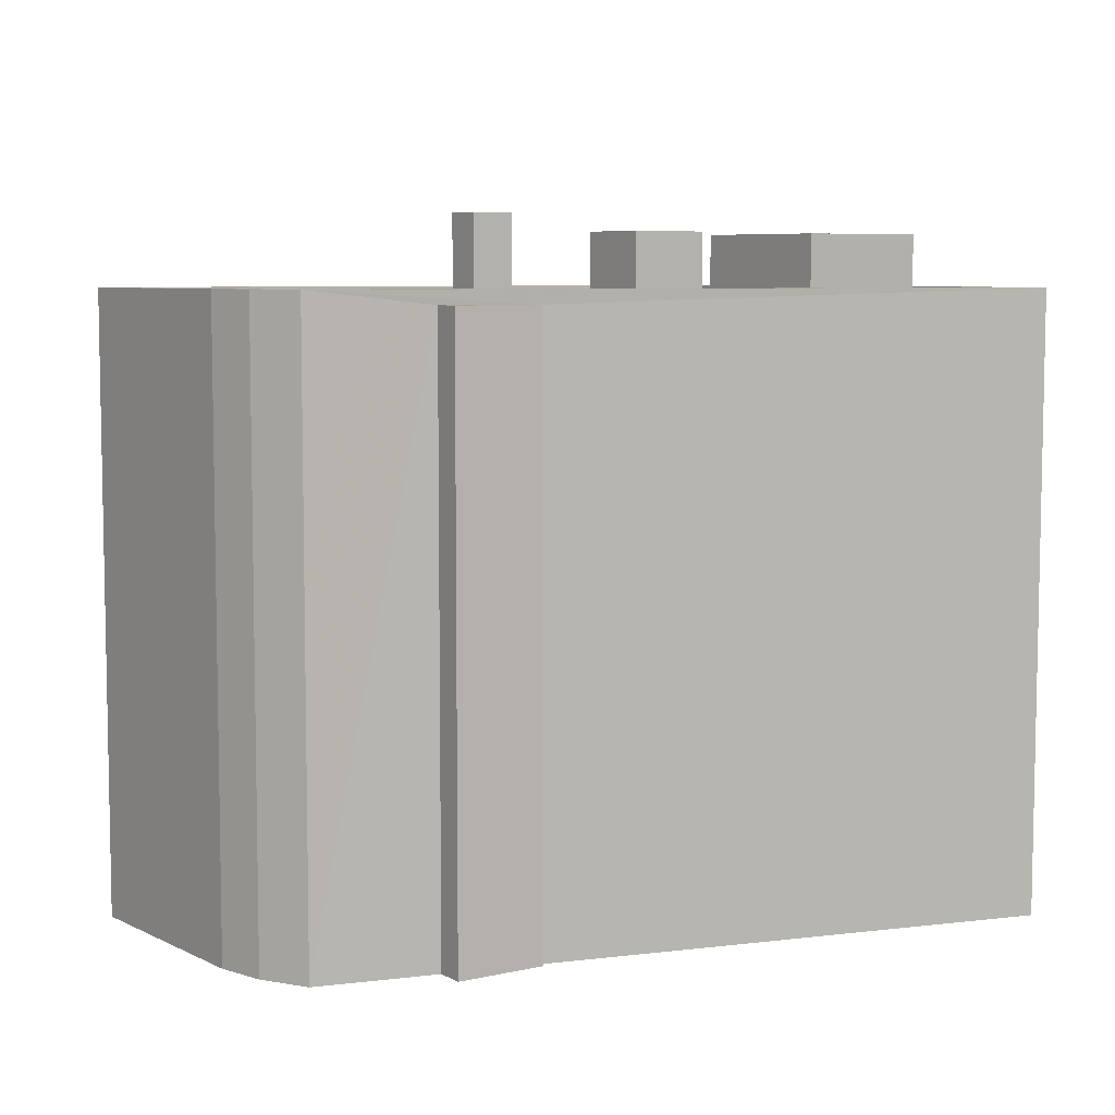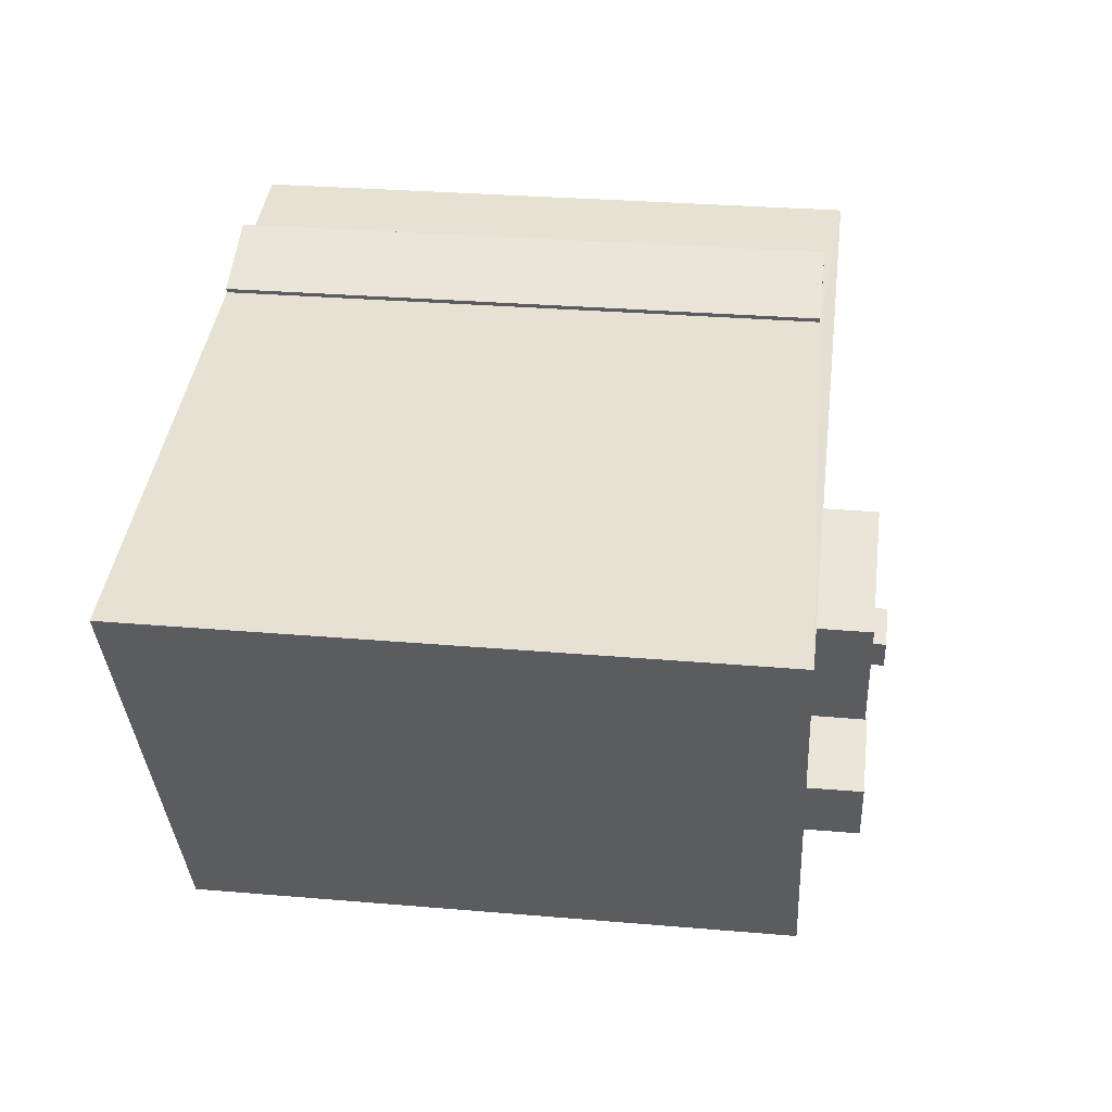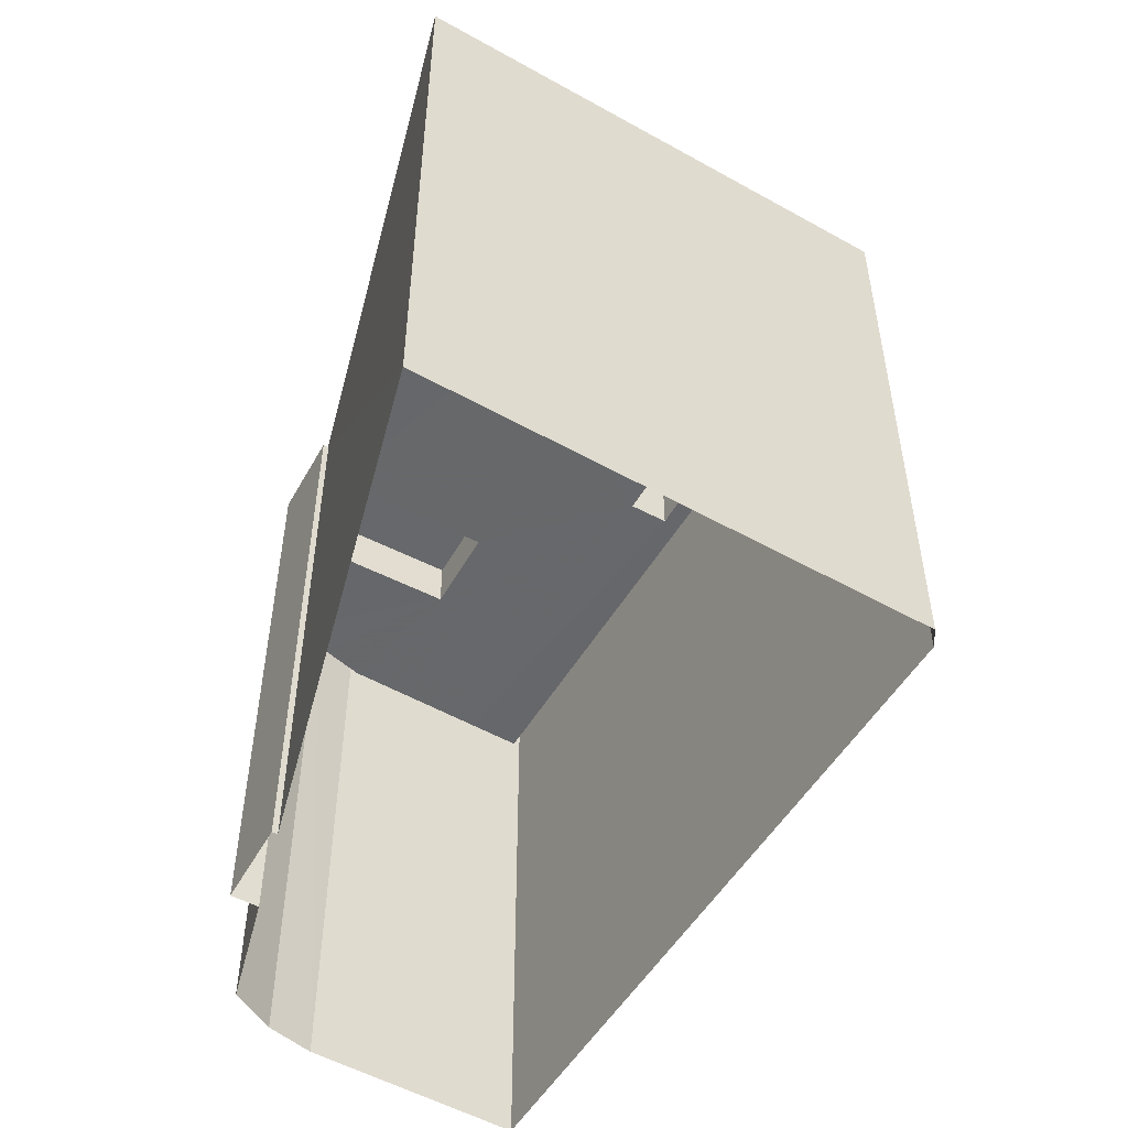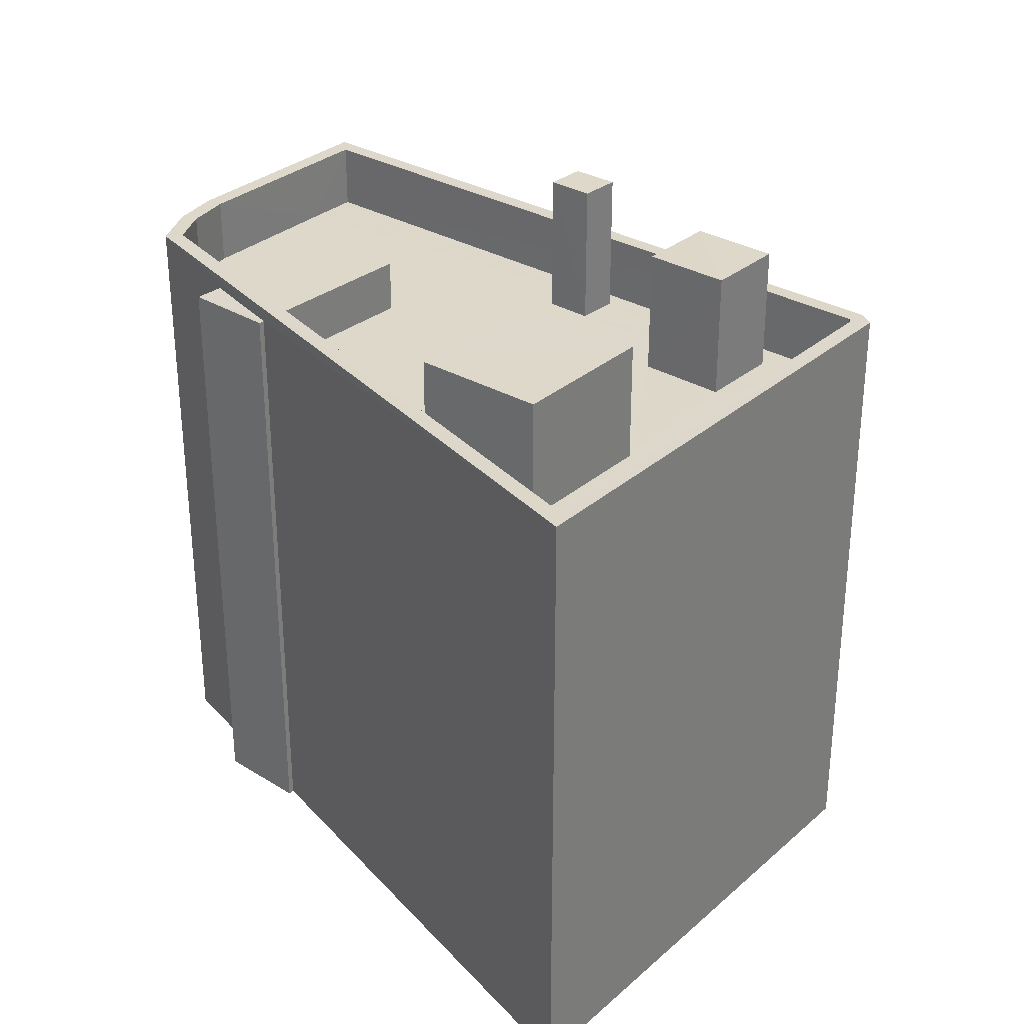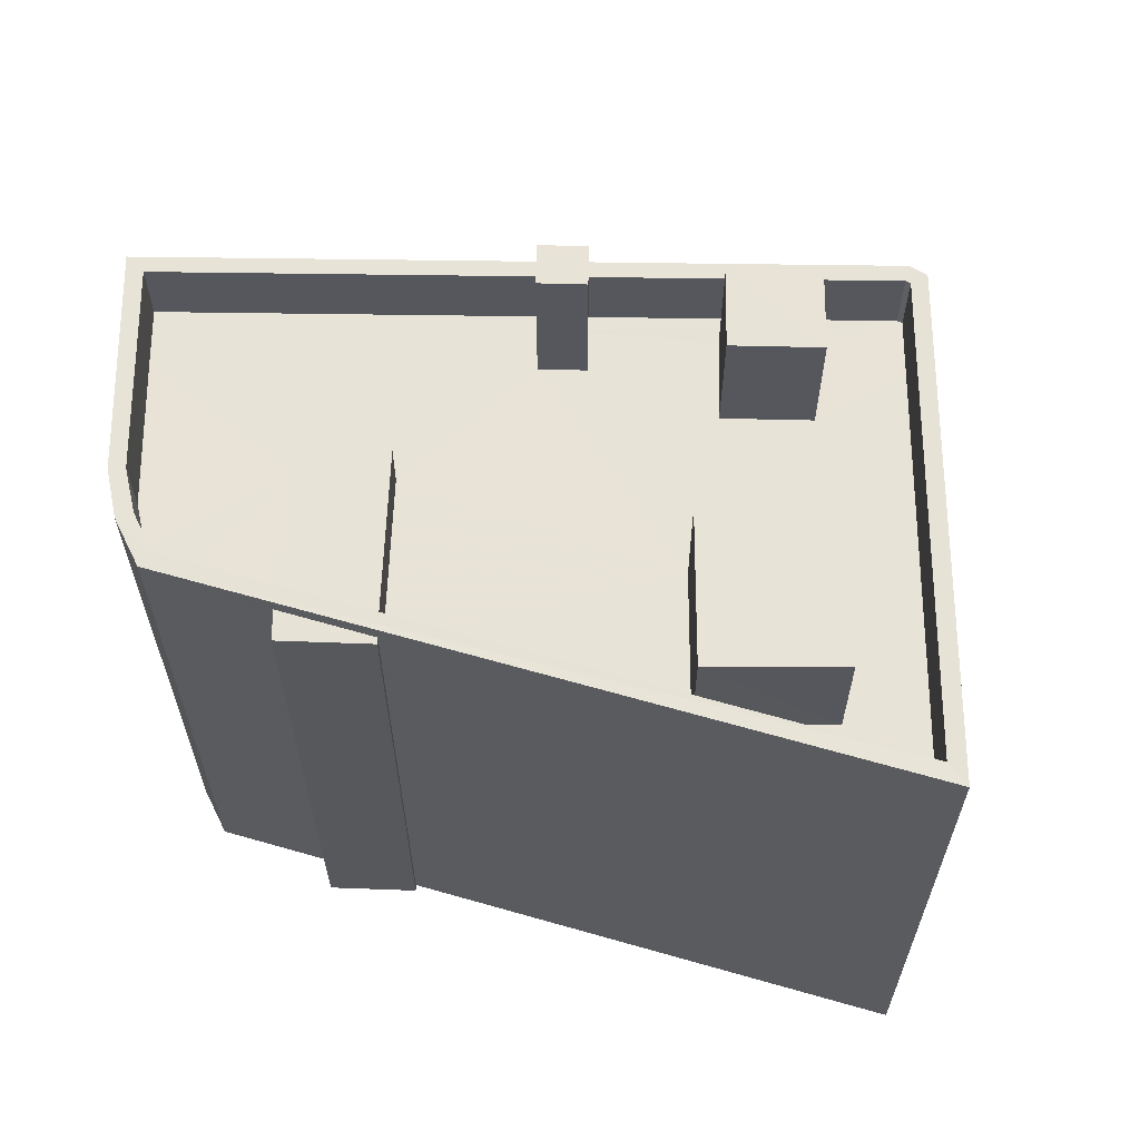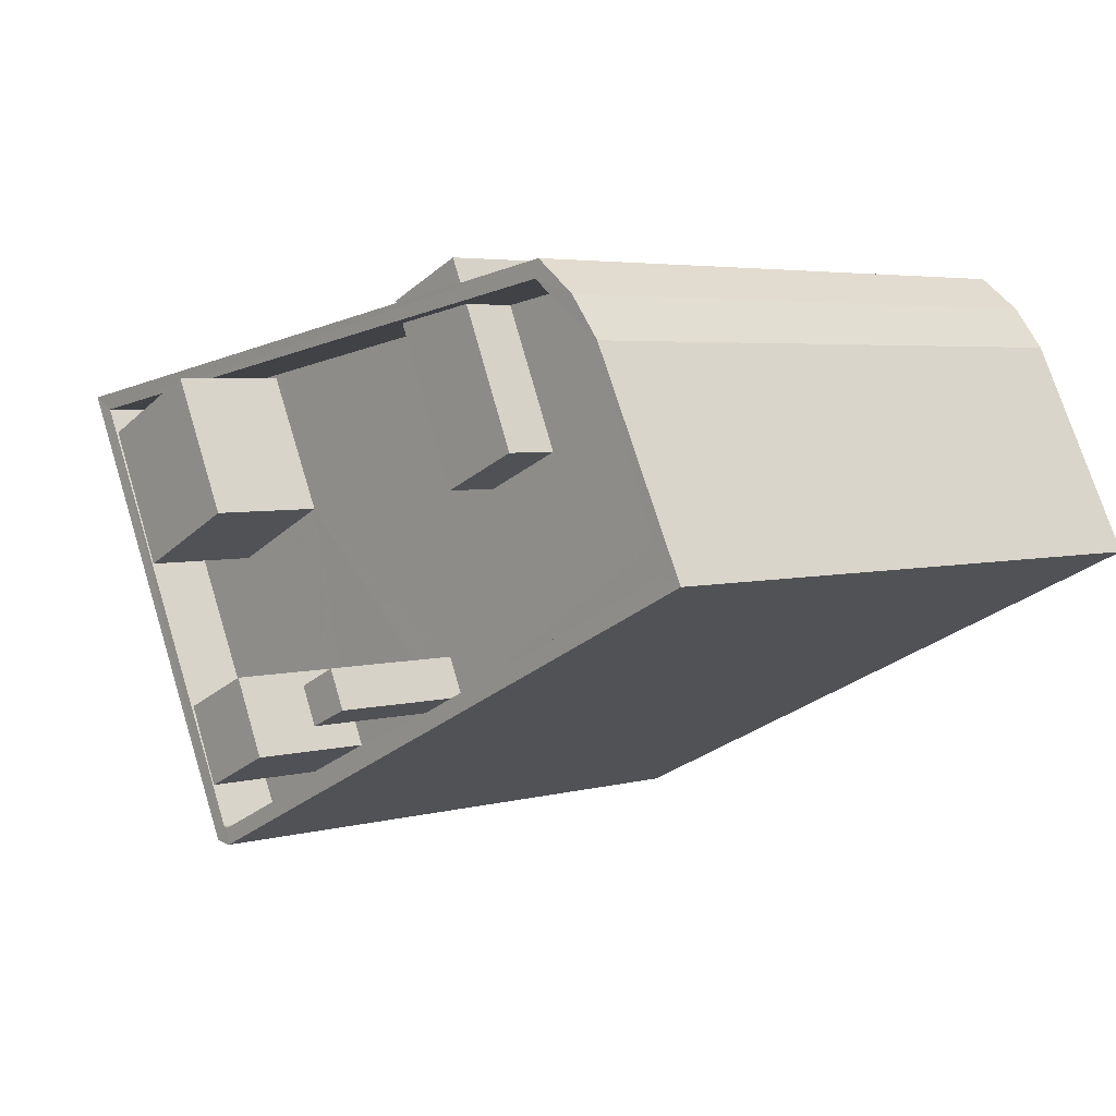
<metadata>
{"format":"obj","ext":"obj","renderer":"f3d","projection":"perspective","resolution":1024,"background":"white","views":[{"elev":6.7,"azim":170.1,"up":"+Z"},{"elev":29.6,"azim":-82.9,"up":"+Y"},{"elev":-52.3,"azim":-95.0,"up":"+Z"},{"elev":31.0,"azim":-114.6,"up":"+Z"},{"elev":62.4,"azim":-154.0,"up":"+Z"},{"elev":4.2,"azim":47.8,"up":"+Y"}]}
</metadata>
<code>
v -8.861e+04 -1.002e+05 2.828
v -8.862e+04 -1.002e+05 2.827
v -8.861e+04 -1.002e+05 2.828
v -8.861e+04 -1.002e+05 2.827
v -8.86e+04 -1.002e+05 2.827
v -8.861e+04 -1.002e+05 2.826
v -8.861e+04 -1.002e+05 2.826
v -8.86e+04 -1.002e+05 2.827
v -8.861e+04 -1.002e+05 2.826
v -8.86e+04 -1.002e+05 2.826
v -8.86e+04 -1.002e+05 2.827
v -8.86e+04 -1.002e+05 12.09
v -8.861e+04 -1.002e+05 12.09
v -8.86e+04 -1.002e+05 12.09
v -8.861e+04 -1.002e+05 12.09
v -8.861e+04 -1.002e+05 12.09
v -8.861e+04 -1.002e+05 12.09
v -8.861e+04 -1.002e+05 11.09
v -8.861e+04 -1.002e+05 11.09
v -8.861e+04 -1.002e+05 11.09
v -8.861e+04 -1.002e+05 11.09
v -8.861e+04 -1.002e+05 11.09
v -8.861e+04 -1.002e+05 11.09
v -8.861e+04 -1.002e+05 11.09
v -8.861e+04 -1.002e+05 11.09
v -8.86e+04 -1.002e+05 11.09
v -8.861e+04 -1.002e+05 11.09
v -8.861e+04 -1.002e+05 11.09
v -8.86e+04 -1.002e+05 11.09
v -8.861e+04 -1.002e+05 11.09
v -8.861e+04 -1.002e+05 11.09
v -8.862e+04 -1.002e+05 11.09
v -8.861e+04 -1.002e+05 11.09
v -8.862e+04 -1.002e+05 11.09
v -8.861e+04 -1.002e+05 11.09
v -8.861e+04 -1.002e+05 11.88
v -8.861e+04 -1.002e+05 11.88
v -8.861e+04 -1.002e+05 11.88
v -8.861e+04 -1.002e+05 11.88
v -8.861e+04 -1.002e+05 11.09
v -8.861e+04 -1.002e+05 11.09
v -8.86e+04 -1.002e+05 11.09
v -8.861e+04 -1.002e+05 11.09
v -8.861e+04 -1.002e+05 11.09
v -8.861e+04 -1.002e+05 11.09
v -8.861e+04 -1.002e+05 11.09
v -8.86e+04 -1.002e+05 11.09
v -8.861e+04 -1.002e+05 11.09
v -8.861e+04 -1.002e+05 11.09
v -8.861e+04 -1.002e+05 11.09
v -8.861e+04 -1.002e+05 12.85
v -8.861e+04 -1.002e+05 12.85
v -8.861e+04 -1.002e+05 12.85
v -8.861e+04 -1.002e+05 12.85
v -8.861e+04 -1.002e+05 11.88
v -8.861e+04 -1.002e+05 11.88
v -8.861e+04 -1.002e+05 11.88
v -8.861e+04 -1.002e+05 11.88
v -8.86e+04 -1.002e+05 12.09
v -8.86e+04 -1.002e+05 12.09
v -8.86e+04 -1.002e+05 12.09
v -8.86e+04 -1.002e+05 12.09
v -8.861e+04 -1.002e+05 12.09
v -8.862e+04 -1.002e+05 12.09
v -8.862e+04 -1.002e+05 12.09
v -8.86e+04 -1.002e+05 12.09
v -8.861e+04 -1.002e+05 13.22
v -8.861e+04 -1.002e+05 13.22
v -8.861e+04 -1.002e+05 13.22
v -8.861e+04 -1.002e+05 13.22
v -8.861e+04 -1.002e+05 12.95
v -8.861e+04 -1.002e+05 12.95
v -8.861e+04 -1.002e+05 12.95
v -8.861e+04 -1.002e+05 12.95
f 1 2 3
f 3 4 5
f 4 6 7
f 8 5 9
f 3 2 4
f 10 11 9
f 9 4 7
f 11 8 9
f 5 4 9
f 12 13 14
f 15 13 16
f 13 17 16
f 12 17 13
f 18 19 20
f 21 22 23
f 19 24 25
f 26 27 28
f 28 29 26
f 20 25 22
f 25 29 28
f 25 28 30
f 22 30 23
f 19 25 20
f 25 30 22
f 31 32 33
f 34 35 32
f 32 35 33
f 36 37 38
f 36 39 37
f 40 35 34
f 19 40 34
f 33 41 31
f 26 42 43
f 31 41 44
f 45 46 43
f 43 42 47
f 27 26 43
f 48 19 18
f 40 49 41
f 41 50 44
f 45 43 47
f 41 23 27
f 23 49 21
f 27 43 50
f 48 49 40
f 48 40 19
f 49 23 41
f 41 27 50
f 51 52 53
f 51 54 52
f 55 56 57
f 55 58 56
f 59 60 61
f 14 59 12
f 60 62 63
f 62 64 65
f 16 65 15
f 65 64 15
f 59 66 12
f 63 62 65
f 61 60 63
f 66 59 61
f 67 68 69
f 67 70 68
f 71 72 73
f 71 74 72
f 53 52 40
f 41 53 40
f 40 54 35
f 40 52 54
f 46 45 36
f 45 63 36
f 31 44 39
f 39 63 65
f 36 63 39
f 31 65 32
f 31 39 65
f 28 69 68
f 28 27 69
f 32 65 34
f 19 34 16
f 19 16 24
f 34 65 16
f 48 18 71
f 18 20 74
f 18 74 71
f 61 47 42
f 66 61 42
f 35 51 33
f 35 54 51
f 29 12 26
f 26 66 42
f 26 12 66
f 36 38 43
f 46 36 43
f 43 38 37
f 50 43 37
f 29 17 12
f 29 25 17
f 60 8 11
f 60 59 8
f 59 5 8
f 59 14 5
f 71 73 49
f 48 71 49
f 33 53 41
f 33 51 53
f 63 45 47
f 61 63 47
f 64 2 1
f 15 64 1
f 60 11 10
f 62 60 10
f 4 55 57
f 6 4 57
f 56 7 6
f 57 56 6
f 23 30 70
f 67 23 70
f 22 21 72
f 21 49 73
f 72 21 73
f 14 3 5
f 14 13 3
f 30 28 68
f 70 30 68
f 72 74 20
f 22 72 20
f 39 50 37
f 39 44 50
f 56 9 7
f 56 58 9
f 15 1 3
f 13 15 3
f 69 23 67
f 69 27 23
f 16 25 24
f 16 17 25
f 10 9 58
f 62 10 58
f 62 55 64
f 55 4 2
f 55 2 64
f 62 58 55

</code>
